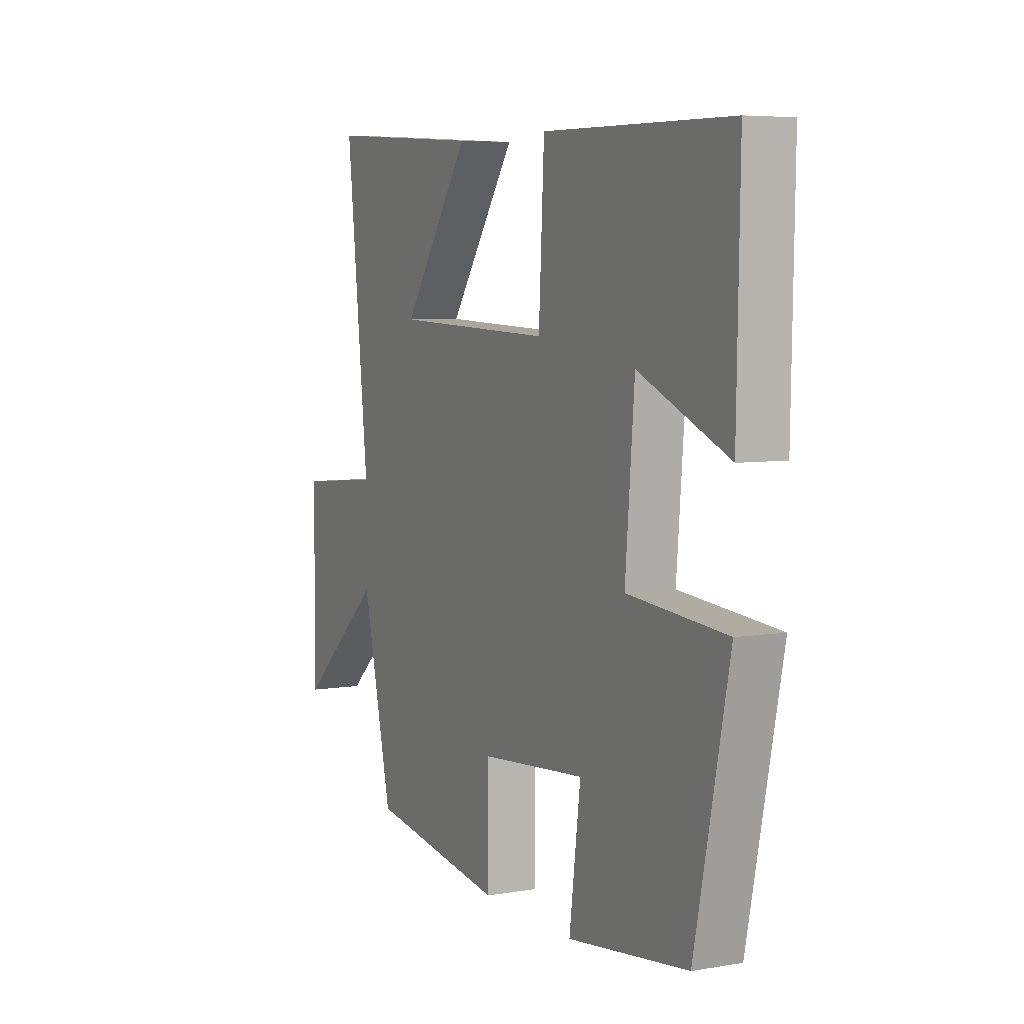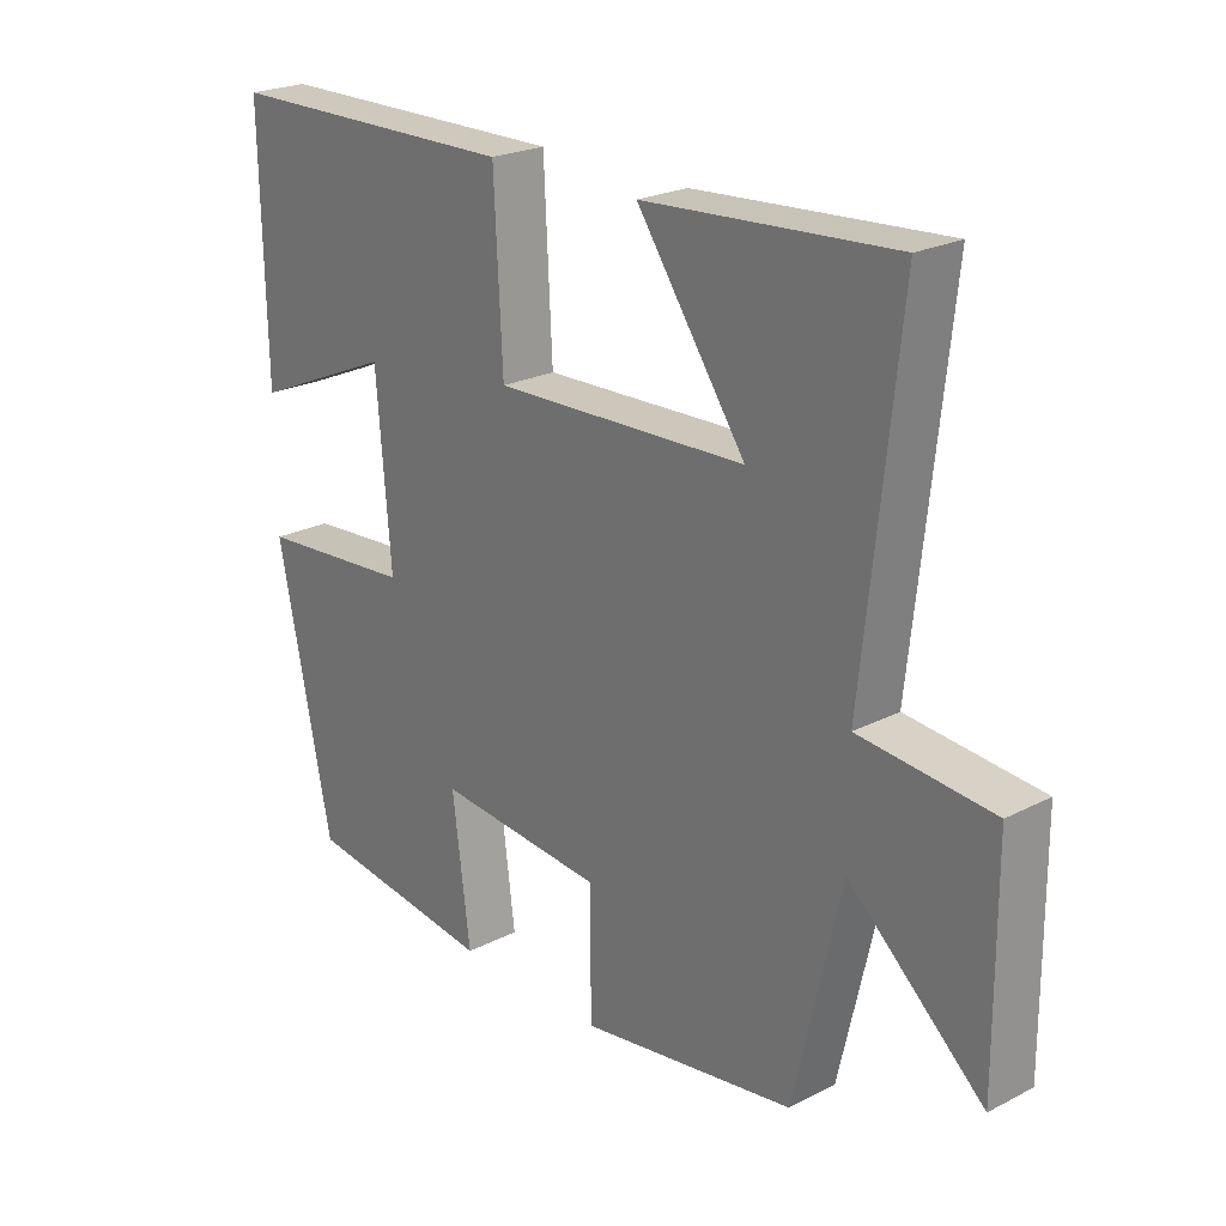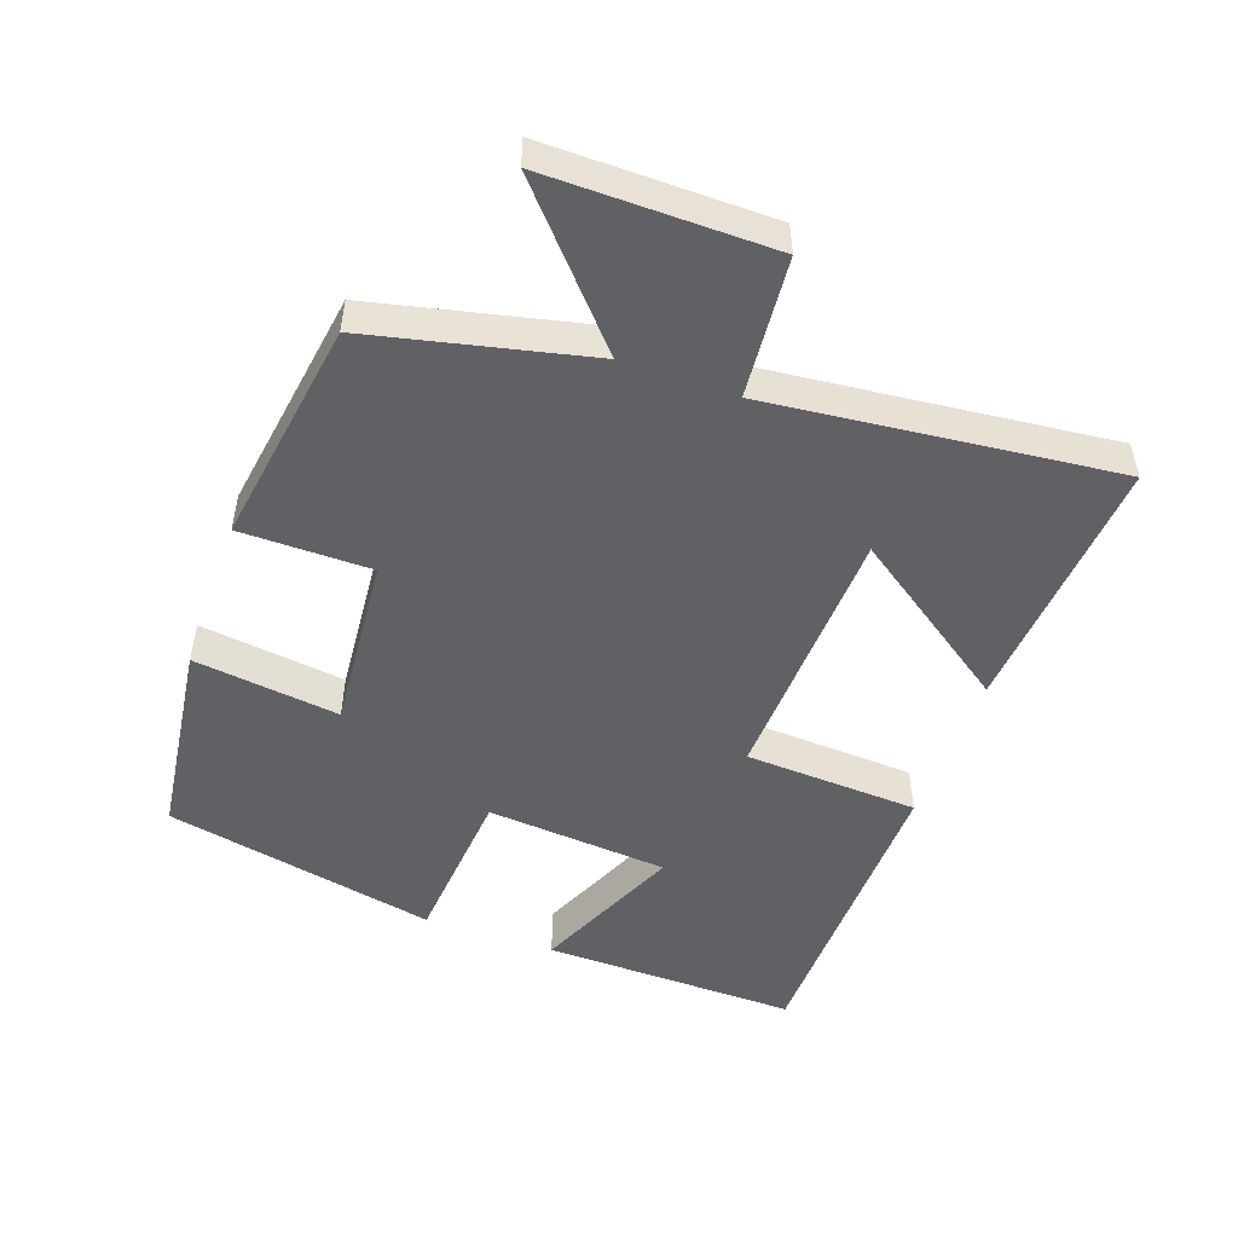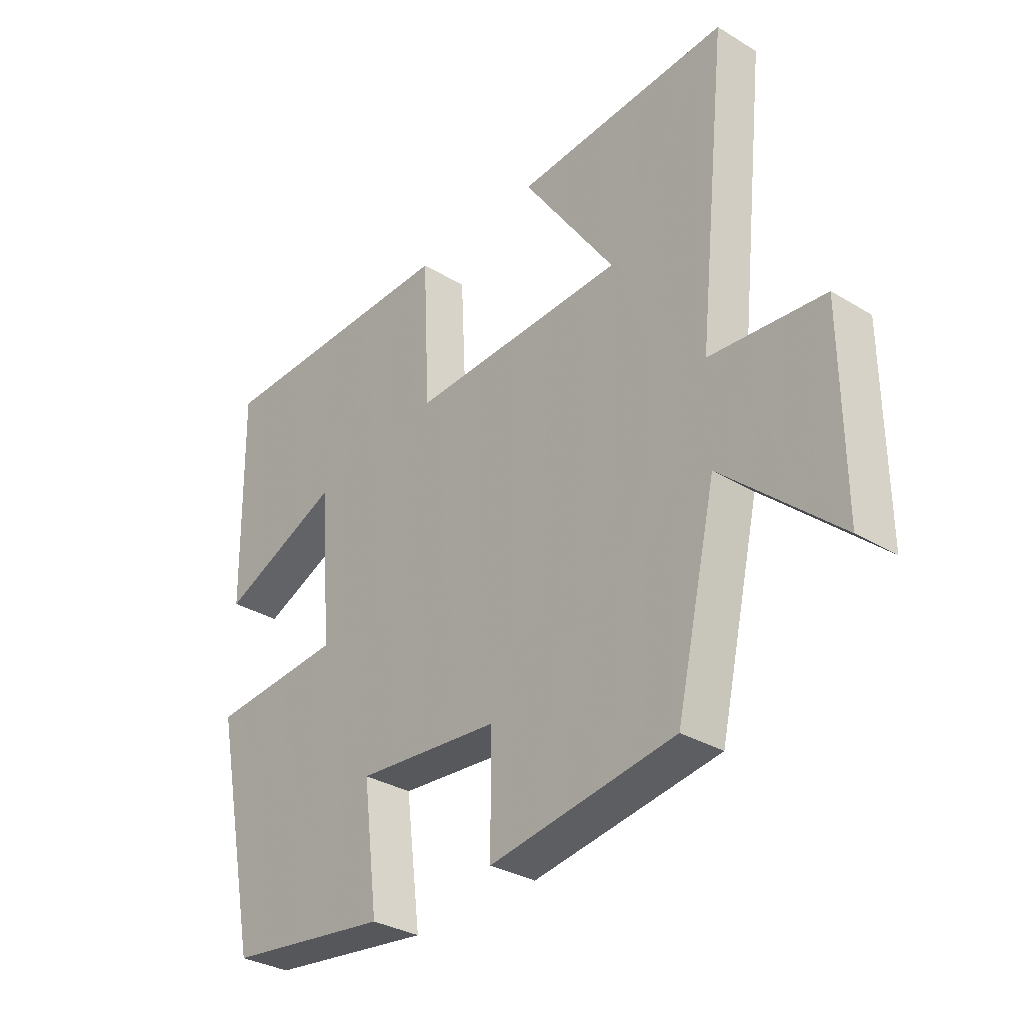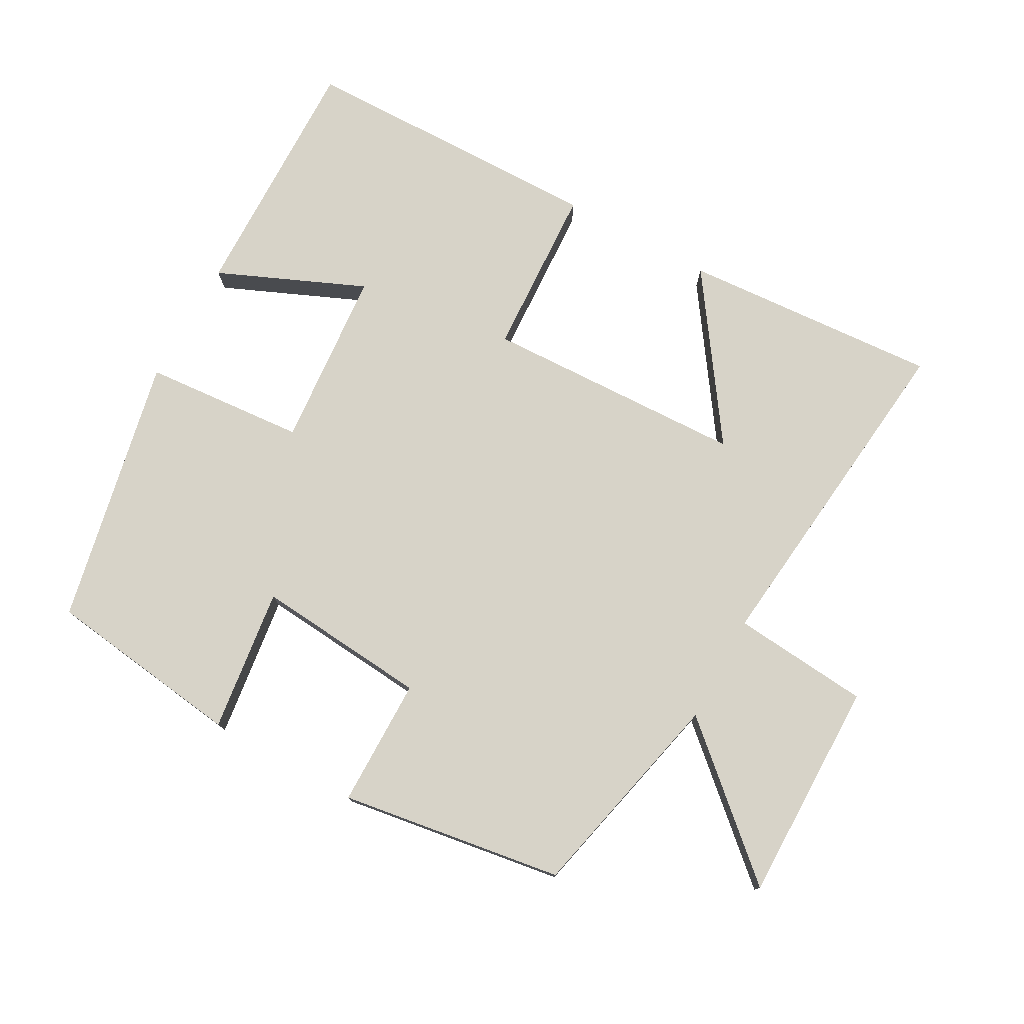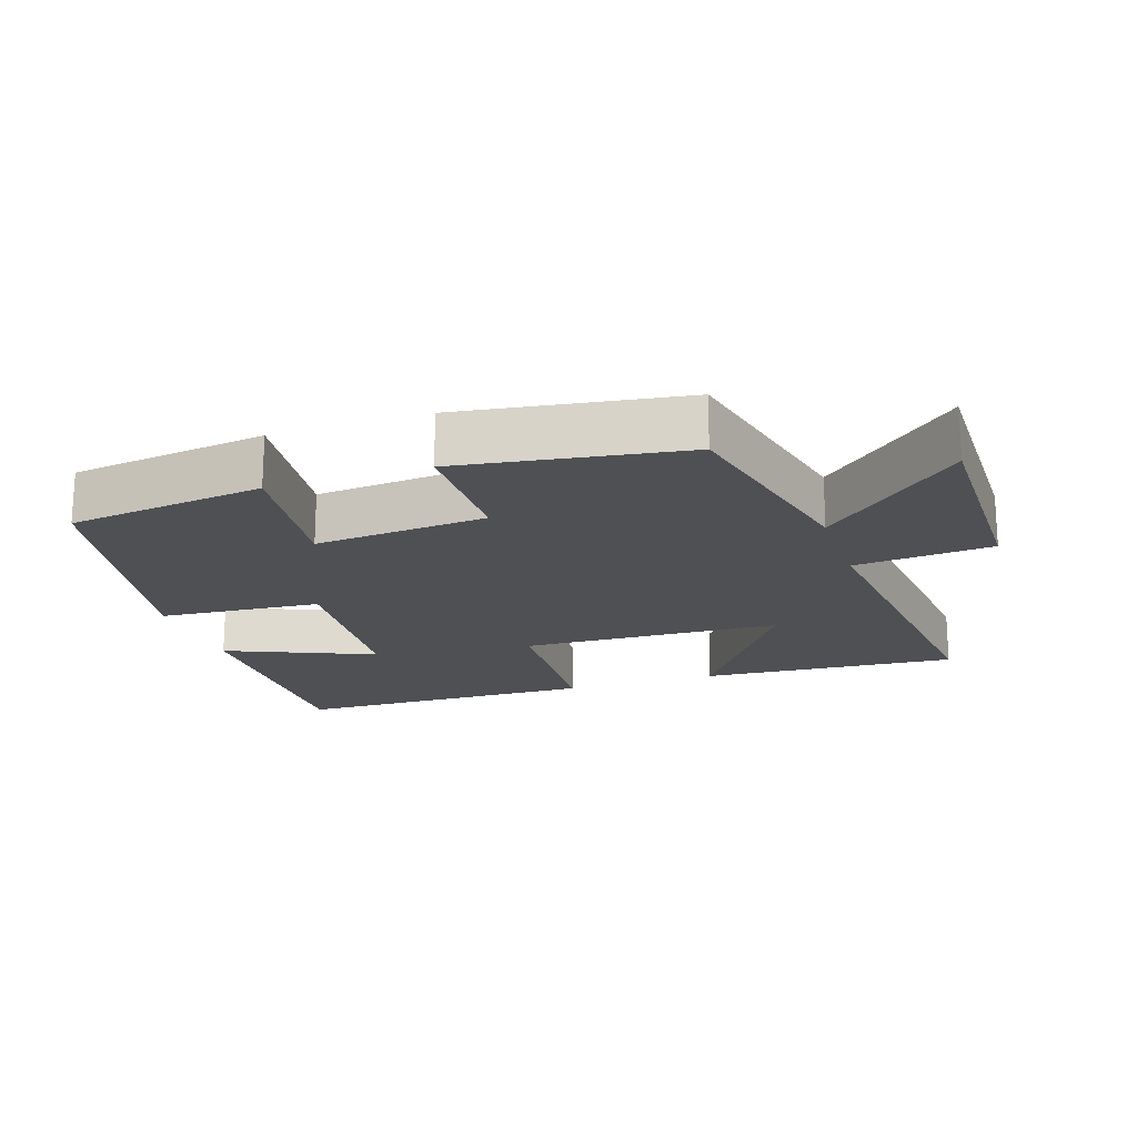
<metadata>
{"format":"obj","ext":"obj","renderer":"f3d","projection":"perspective","resolution":1024,"background":"white","views":[{"elev":5.9,"azim":63.0,"up":"+Z"},{"elev":23.2,"azim":-130.9,"up":"+Z"},{"elev":-49.9,"azim":-109.7,"up":"+Y"},{"elev":-32.2,"azim":-130.3,"up":"+Z"},{"elev":76.9,"azim":-151.1,"up":"+Y"},{"elev":-18.6,"azim":-161.5,"up":"+Y"}]}
</metadata>
<code>
v -0.428 0.07 -0.45
v -0.5 0.07 -0.137
v -0.704 0.07 -0.319
v -0.702 0.07 0.007
v -0.5 0.07 0.025
v -0.554 0.07 0.526
v -0.175 0.07 0.5
v -0.34 0.07 0.262
v 0.044 0.07 0.248
v 0.057 0.07 0.5
v 0.507 0.07 0.493
v 0.5 0.07 0.123
v 0.284 0.07 0.216
v 0.262 0.07 -0.048
v 0.5 0.07 -0.067
v 0.418 0.07 -0.462
v 0.128 0.07 -0.5
v 0.155 0.07 -0.289
v -0.099 0.07 -0.311
v -0.1 0.07 -0.5
v -0.428 0 -0.45
v -0.5 0 -0.137
v -0.704 0 -0.319
v -0.702 0 0.007
v -0.5 0 0.025
v -0.554 0 0.526
v -0.175 0 0.5
v -0.34 0 0.262
v 0.044 0 0.248
v 0.057 0 0.5
v 0.507 0 0.493
v 0.5 0 0.123
v 0.284 0 0.216
v 0.262 0 -0.048
v 0.5 0 -0.067
v 0.418 0 -0.462
v 0.128 0 -0.5
v 0.155 0 -0.289
v -0.099 0 -0.311
v -0.1 0 -0.5
f 19 20 1 2
f 18 19 2
f 15 16 17 18
f 14 15 18 2
f 13 14 2
f 10 11 12 13
f 9 10 13
f 8 9 13 2
f 6 7 8
f 5 6 8
f 5 8 2 3
f 3 4 5
f 22 21 40 39
f 22 39 38
f 38 37 36 35
f 22 38 35 34
f 22 34 33
f 33 32 31 30
f 33 30 29
f 22 33 29 28
f 28 27 26
f 28 26 25
f 23 22 28 25
f 25 24 23
f 1 21 22 2
f 2 22 23 3
f 3 23 24 4
f 4 24 25 5
f 5 25 26 6
f 6 26 27 7
f 7 27 28 8
f 8 28 29 9
f 9 29 30 10
f 10 30 31 11
f 11 31 32 12
f 12 32 33 13
f 13 33 34 14
f 14 34 35 15
f 15 35 36 16
f 16 36 37 17
f 17 37 38 18
f 18 38 39 19
f 19 39 40 20
f 20 40 21 1

</code>
